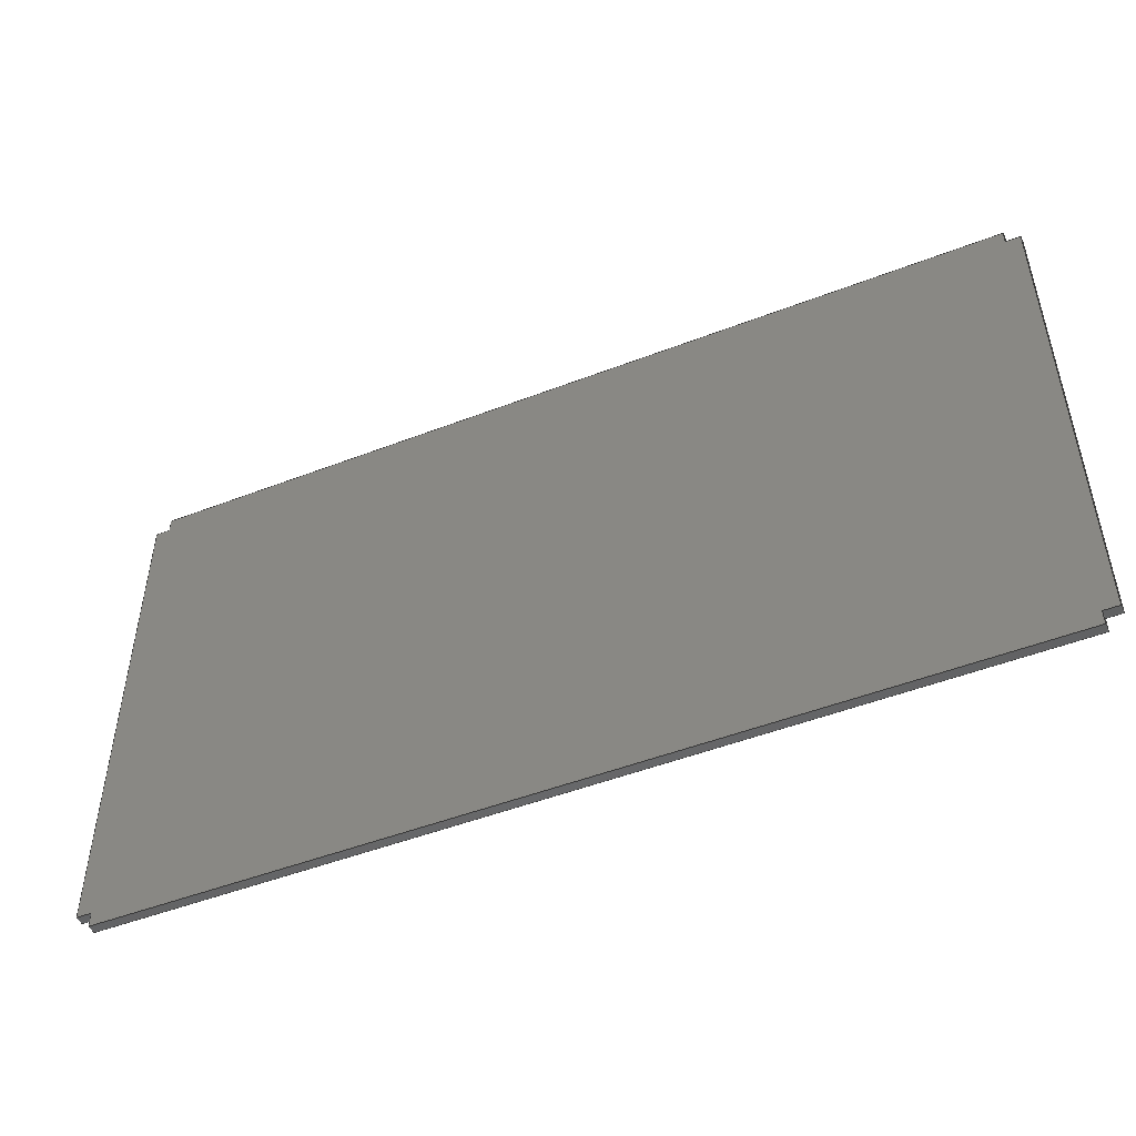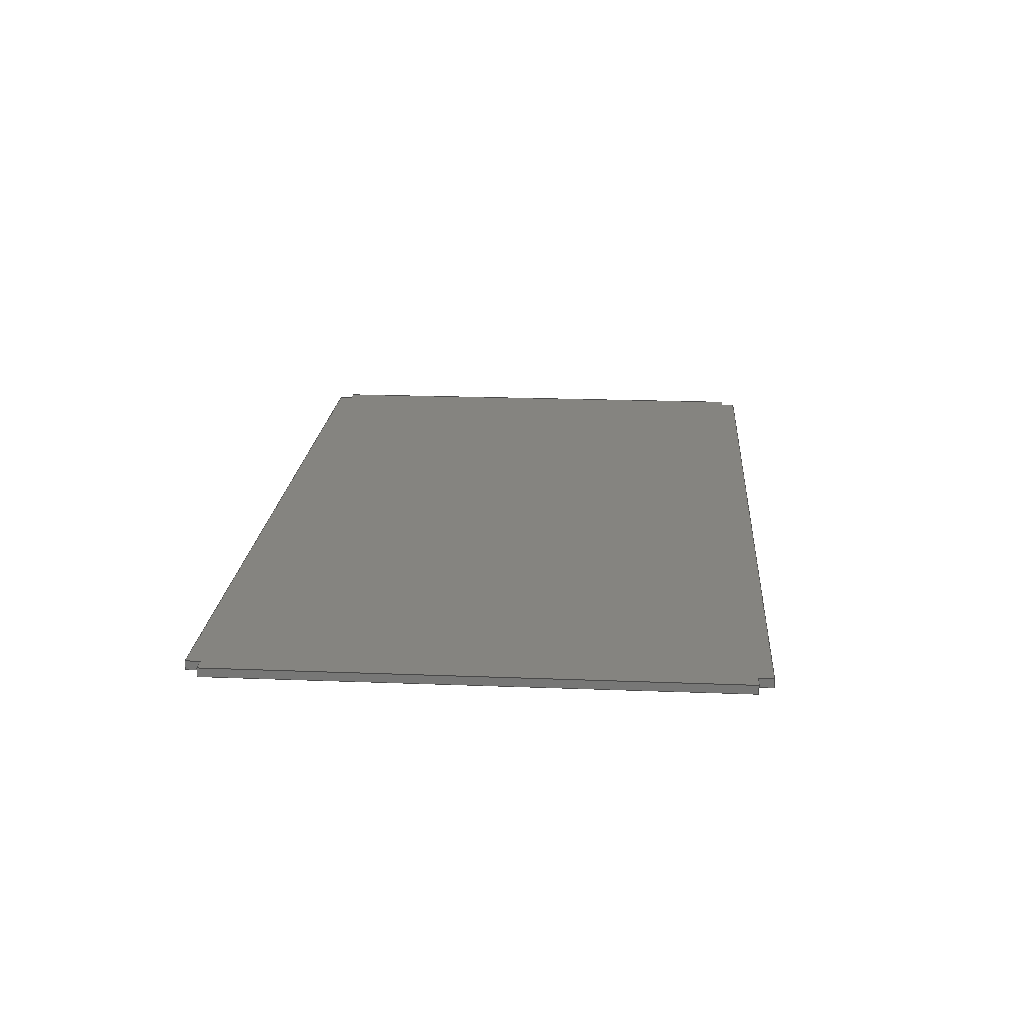
<metadata>
{"format":"step","ext":"stp","renderer":"f3d","projection":"perspective","resolution":1024,"background":"white","views":[{"elev":-49.1,"azim":-156.8,"up":"+Z"},{"elev":19.6,"azim":94.2,"up":"+Y"}]}
</metadata>
<code>
ISO-10303-21;
DATA;
#1=DIRECTION('',(-1,0,0));
#2=VECTOR('',#1,307.3);
#3=CARTESIAN_POINT('',(153.7,0,-93.75));
#4=LINE('',#3,#2);
#5=DIRECTION('',(0,0,1));
#6=VECTOR('',#5,5.1);
#7=CARTESIAN_POINT('',(-153.7,0,-93.75));
#8=LINE('',#7,#6);
#9=DIRECTION('',(-1,0,0));
#10=VECTOR('',#9,5.1);
#11=CARTESIAN_POINT('',(-153.7,0,-88.65));
#12=LINE('',#11,#10);
#13=DIRECTION('',(0,0,1));
#14=VECTOR('',#13,177.3);
#15=CARTESIAN_POINT('',(-158.8,0,-88.65));
#16=LINE('',#15,#14);
#17=DIRECTION('',(1,0,0));
#18=VECTOR('',#17,5.1);
#19=CARTESIAN_POINT('',(-158.8,0,88.65));
#20=LINE('',#19,#18);
#21=DIRECTION('',(0,0,1));
#22=VECTOR('',#21,5.1);
#23=CARTESIAN_POINT('',(-153.7,0,88.65));
#24=LINE('',#23,#22);
#25=DIRECTION('',(1,0,0));
#26=VECTOR('',#25,307.3);
#27=CARTESIAN_POINT('',(-153.7,0,93.75));
#28=LINE('',#27,#26);
#29=DIRECTION('',(0,0,-1));
#30=VECTOR('',#29,5.1);
#31=CARTESIAN_POINT('',(153.7,0,93.75));
#32=LINE('',#31,#30);
#33=DIRECTION('',(1,0,0));
#34=VECTOR('',#33,5.1);
#35=CARTESIAN_POINT('',(153.7,0,88.65));
#36=LINE('',#35,#34);
#37=DIRECTION('',(0,0,-1));
#38=VECTOR('',#37,177.3);
#39=CARTESIAN_POINT('',(158.8,0,88.65));
#40=LINE('',#39,#38);
#41=DIRECTION('',(-1,0,0));
#42=VECTOR('',#41,5.1);
#43=CARTESIAN_POINT('',(158.8,0,-88.65));
#44=LINE('',#43,#42);
#45=DIRECTION('',(0,0,-1));
#46=VECTOR('',#45,5.1);
#47=CARTESIAN_POINT('',(153.7,0,-88.65));
#48=LINE('',#47,#46);
#49=DIRECTION('',(0,1,0));
#50=VECTOR('',#49,3);
#51=CARTESIAN_POINT('',(153.7,0,-93.75));
#52=LINE('',#51,#50);
#53=DIRECTION('',(0,1,0));
#54=VECTOR('',#53,3);
#55=CARTESIAN_POINT('',(153.7,0,-88.65));
#56=LINE('',#55,#54);
#57=DIRECTION('',(0,1,0));
#58=VECTOR('',#57,3);
#59=CARTESIAN_POINT('',(158.8,0,-88.65));
#60=LINE('',#59,#58);
#61=DIRECTION('',(0,1,0));
#62=VECTOR('',#61,3);
#63=CARTESIAN_POINT('',(158.8,0,88.65));
#64=LINE('',#63,#62);
#65=DIRECTION('',(0,1,0));
#66=VECTOR('',#65,3);
#67=CARTESIAN_POINT('',(153.7,0,88.65));
#68=LINE('',#67,#66);
#69=DIRECTION('',(0,1,0));
#70=VECTOR('',#69,3);
#71=CARTESIAN_POINT('',(153.7,0,93.75));
#72=LINE('',#71,#70);
#73=DIRECTION('',(0,1,0));
#74=VECTOR('',#73,3);
#75=CARTESIAN_POINT('',(-153.7,0,93.75));
#76=LINE('',#75,#74);
#77=DIRECTION('',(0,1,0));
#78=VECTOR('',#77,3);
#79=CARTESIAN_POINT('',(-153.7,0,88.65));
#80=LINE('',#79,#78);
#81=DIRECTION('',(0,1,0));
#82=VECTOR('',#81,3);
#83=CARTESIAN_POINT('',(-158.8,0,88.65));
#84=LINE('',#83,#82);
#85=DIRECTION('',(0,1,0));
#86=VECTOR('',#85,3);
#87=CARTESIAN_POINT('',(-158.8,0,-88.65));
#88=LINE('',#87,#86);
#89=DIRECTION('',(0,1,0));
#90=VECTOR('',#89,3);
#91=CARTESIAN_POINT('',(-153.7,0,-88.65));
#92=LINE('',#91,#90);
#93=DIRECTION('',(0,1,0));
#94=VECTOR('',#93,3);
#95=CARTESIAN_POINT('',(-153.7,0,-93.75));
#96=LINE('',#95,#94);
#97=DIRECTION('',(-1,0,0));
#98=VECTOR('',#97,307.3);
#99=CARTESIAN_POINT('',(153.7,3,-93.75));
#100=LINE('',#99,#98);
#101=DIRECTION('',(0,0,-1));
#102=VECTOR('',#101,5.1);
#103=CARTESIAN_POINT('',(153.7,3,-88.65));
#104=LINE('',#103,#102);
#105=DIRECTION('',(-1,0,0));
#106=VECTOR('',#105,5.1);
#107=CARTESIAN_POINT('',(158.8,3,-88.65));
#108=LINE('',#107,#106);
#109=DIRECTION('',(0,0,-1));
#110=VECTOR('',#109,177.3);
#111=CARTESIAN_POINT('',(158.8,3,88.65));
#112=LINE('',#111,#110);
#113=DIRECTION('',(1,0,0));
#114=VECTOR('',#113,5.1);
#115=CARTESIAN_POINT('',(153.7,3,88.65));
#116=LINE('',#115,#114);
#117=DIRECTION('',(0,0,-1));
#118=VECTOR('',#117,5.1);
#119=CARTESIAN_POINT('',(153.7,3,93.75));
#120=LINE('',#119,#118);
#121=DIRECTION('',(1,0,0));
#122=VECTOR('',#121,307.3);
#123=CARTESIAN_POINT('',(-153.7,3,93.75));
#124=LINE('',#123,#122);
#125=DIRECTION('',(0,0,1));
#126=VECTOR('',#125,5.1);
#127=CARTESIAN_POINT('',(-153.7,3,88.65));
#128=LINE('',#127,#126);
#129=DIRECTION('',(1,0,0));
#130=VECTOR('',#129,5.1);
#131=CARTESIAN_POINT('',(-158.8,3,88.65));
#132=LINE('',#131,#130);
#133=DIRECTION('',(0,0,1));
#134=VECTOR('',#133,177.3);
#135=CARTESIAN_POINT('',(-158.8,3,-88.65));
#136=LINE('',#135,#134);
#137=DIRECTION('',(-1,0,0));
#138=VECTOR('',#137,5.1);
#139=CARTESIAN_POINT('',(-153.7,3,-88.65));
#140=LINE('',#139,#138);
#141=DIRECTION('',(0,0,1));
#142=VECTOR('',#141,5.1);
#143=CARTESIAN_POINT('',(-153.7,3,-93.75));
#144=LINE('',#143,#142);
#145=CARTESIAN_POINT('',(153.7,0,-93.75));
#146=CARTESIAN_POINT('',(-153.7,0,-93.75));
#147=VERTEX_POINT('',#145);
#148=VERTEX_POINT('',#146);
#149=CARTESIAN_POINT('',(-153.7,0,-88.65));
#150=VERTEX_POINT('',#149);
#151=CARTESIAN_POINT('',(-158.8,0,-88.65));
#152=VERTEX_POINT('',#151);
#153=CARTESIAN_POINT('',(-158.8,0,88.65));
#154=VERTEX_POINT('',#153);
#155=CARTESIAN_POINT('',(-153.7,0,88.65));
#156=VERTEX_POINT('',#155);
#157=CARTESIAN_POINT('',(-153.7,0,93.75));
#158=VERTEX_POINT('',#157);
#159=CARTESIAN_POINT('',(153.7,0,93.75));
#160=VERTEX_POINT('',#159);
#161=CARTESIAN_POINT('',(153.7,0,88.65));
#162=VERTEX_POINT('',#161);
#163=CARTESIAN_POINT('',(158.8,0,88.65));
#164=VERTEX_POINT('',#163);
#165=CARTESIAN_POINT('',(158.8,0,-88.65));
#166=VERTEX_POINT('',#165);
#167=CARTESIAN_POINT('',(153.7,0,-88.65));
#168=VERTEX_POINT('',#167);
#169=CARTESIAN_POINT('',(153.7,3,-93.75));
#170=CARTESIAN_POINT('',(-153.7,3,-93.75));
#171=VERTEX_POINT('',#169);
#172=VERTEX_POINT('',#170);
#173=CARTESIAN_POINT('',(-153.7,3,-88.65));
#174=VERTEX_POINT('',#173);
#175=CARTESIAN_POINT('',(-158.8,3,-88.65));
#176=VERTEX_POINT('',#175);
#177=CARTESIAN_POINT('',(-158.8,3,88.65));
#178=VERTEX_POINT('',#177);
#179=CARTESIAN_POINT('',(-153.7,3,88.65));
#180=VERTEX_POINT('',#179);
#181=CARTESIAN_POINT('',(-153.7,3,93.75));
#182=VERTEX_POINT('',#181);
#183=CARTESIAN_POINT('',(153.7,3,93.75));
#184=VERTEX_POINT('',#183);
#185=CARTESIAN_POINT('',(153.7,3,88.65));
#186=VERTEX_POINT('',#185);
#187=CARTESIAN_POINT('',(158.8,3,88.65));
#188=VERTEX_POINT('',#187);
#189=CARTESIAN_POINT('',(158.8,3,-88.65));
#190=VERTEX_POINT('',#189);
#191=CARTESIAN_POINT('',(153.7,3,-88.65));
#192=VERTEX_POINT('',#191);
#193=CARTESIAN_POINT('',(0,0,0));
#194=DIRECTION('',(0,1,0));
#195=DIRECTION('',(1,0,0));
#196=AXIS2_PLACEMENT_3D('',#193,#194,#195);
#197=PLANE('',#196);
#198=ORIENTED_EDGE('',*,*,#421,.T.);
#199=ORIENTED_EDGE('',*,*,#422,.T.);
#200=ORIENTED_EDGE('',*,*,#423,.T.);
#201=ORIENTED_EDGE('',*,*,#424,.T.);
#202=ORIENTED_EDGE('',*,*,#425,.T.);
#203=ORIENTED_EDGE('',*,*,#426,.T.);
#204=ORIENTED_EDGE('',*,*,#427,.T.);
#205=ORIENTED_EDGE('',*,*,#428,.T.);
#206=ORIENTED_EDGE('',*,*,#429,.T.);
#207=ORIENTED_EDGE('',*,*,#430,.T.);
#208=ORIENTED_EDGE('',*,*,#431,.T.);
#209=ORIENTED_EDGE('',*,*,#432,.T.);
#210=EDGE_LOOP('',(#198,#199,#200,#201,#202,#203,#204,#205,#206,#207,#208,
#209));
#211=FACE_OUTER_BOUND('',#210,.F.);
#212=ADVANCED_FACE('',(#211),#197,.F.);
#213=CARTESIAN_POINT('',(153.7,0,-93.75));
#214=DIRECTION('',(0,0,-1));
#215=DIRECTION('',(-1,0,0));
#216=AXIS2_PLACEMENT_3D('',#213,#214,#215);
#217=PLANE('',#216);
#218=ORIENTED_EDGE('',*,*,#421,.F.);
#219=ORIENTED_EDGE('',*,*,#433,.T.);
#220=ORIENTED_EDGE('',*,*,#434,.T.);
#221=ORIENTED_EDGE('',*,*,#435,.F.);
#222=EDGE_LOOP('',(#218,#219,#220,#221));
#223=FACE_OUTER_BOUND('',#222,.F.);
#224=ADVANCED_FACE('',(#223),#217,.T.);
#225=CARTESIAN_POINT('',(153.7,0,-88.65));
#226=DIRECTION('',(1,0,0));
#227=DIRECTION('',(0,0,-1));
#228=AXIS2_PLACEMENT_3D('',#225,#226,#227);
#229=PLANE('',#228);
#230=ORIENTED_EDGE('',*,*,#432,.F.);
#231=ORIENTED_EDGE('',*,*,#436,.T.);
#232=ORIENTED_EDGE('',*,*,#437,.T.);
#233=ORIENTED_EDGE('',*,*,#433,.F.);
#234=EDGE_LOOP('',(#230,#231,#232,#233));
#235=FACE_OUTER_BOUND('',#234,.F.);
#236=ADVANCED_FACE('',(#235),#229,.T.);
#237=CARTESIAN_POINT('',(158.8,0,-88.65));
#238=DIRECTION('',(0,0,-1));
#239=DIRECTION('',(-1,0,0));
#240=AXIS2_PLACEMENT_3D('',#237,#238,#239);
#241=PLANE('',#240);
#242=ORIENTED_EDGE('',*,*,#431,.F.);
#243=ORIENTED_EDGE('',*,*,#438,.T.);
#244=ORIENTED_EDGE('',*,*,#439,.T.);
#245=ORIENTED_EDGE('',*,*,#436,.F.);
#246=EDGE_LOOP('',(#242,#243,#244,#245));
#247=FACE_OUTER_BOUND('',#246,.F.);
#248=ADVANCED_FACE('',(#247),#241,.T.);
#249=CARTESIAN_POINT('',(158.8,0,88.65));
#250=DIRECTION('',(1,0,0));
#251=DIRECTION('',(0,0,-1));
#252=AXIS2_PLACEMENT_3D('',#249,#250,#251);
#253=PLANE('',#252);
#254=ORIENTED_EDGE('',*,*,#430,.F.);
#255=ORIENTED_EDGE('',*,*,#440,.T.);
#256=ORIENTED_EDGE('',*,*,#441,.T.);
#257=ORIENTED_EDGE('',*,*,#438,.F.);
#258=EDGE_LOOP('',(#254,#255,#256,#257));
#259=FACE_OUTER_BOUND('',#258,.F.);
#260=ADVANCED_FACE('',(#259),#253,.T.);
#261=CARTESIAN_POINT('',(153.7,0,88.65));
#262=DIRECTION('',(0,0,1));
#263=DIRECTION('',(1,0,0));
#264=AXIS2_PLACEMENT_3D('',#261,#262,#263);
#265=PLANE('',#264);
#266=ORIENTED_EDGE('',*,*,#429,.F.);
#267=ORIENTED_EDGE('',*,*,#442,.T.);
#268=ORIENTED_EDGE('',*,*,#443,.T.);
#269=ORIENTED_EDGE('',*,*,#440,.F.);
#270=EDGE_LOOP('',(#266,#267,#268,#269));
#271=FACE_OUTER_BOUND('',#270,.F.);
#272=ADVANCED_FACE('',(#271),#265,.T.);
#273=CARTESIAN_POINT('',(153.7,0,93.75));
#274=DIRECTION('',(1,0,0));
#275=DIRECTION('',(0,0,-1));
#276=AXIS2_PLACEMENT_3D('',#273,#274,#275);
#277=PLANE('',#276);
#278=ORIENTED_EDGE('',*,*,#428,.F.);
#279=ORIENTED_EDGE('',*,*,#444,.T.);
#280=ORIENTED_EDGE('',*,*,#445,.T.);
#281=ORIENTED_EDGE('',*,*,#442,.F.);
#282=EDGE_LOOP('',(#278,#279,#280,#281));
#283=FACE_OUTER_BOUND('',#282,.F.);
#284=ADVANCED_FACE('',(#283),#277,.T.);
#285=CARTESIAN_POINT('',(-153.7,0,93.75));
#286=DIRECTION('',(0,0,1));
#287=DIRECTION('',(1,0,0));
#288=AXIS2_PLACEMENT_3D('',#285,#286,#287);
#289=PLANE('',#288);
#290=ORIENTED_EDGE('',*,*,#427,.F.);
#291=ORIENTED_EDGE('',*,*,#446,.T.);
#292=ORIENTED_EDGE('',*,*,#447,.T.);
#293=ORIENTED_EDGE('',*,*,#444,.F.);
#294=EDGE_LOOP('',(#290,#291,#292,#293));
#295=FACE_OUTER_BOUND('',#294,.F.);
#296=ADVANCED_FACE('',(#295),#289,.T.);
#297=CARTESIAN_POINT('',(-153.7,0,88.65));
#298=DIRECTION('',(-1,0,0));
#299=DIRECTION('',(0,0,1));
#300=AXIS2_PLACEMENT_3D('',#297,#298,#299);
#301=PLANE('',#300);
#302=ORIENTED_EDGE('',*,*,#426,.F.);
#303=ORIENTED_EDGE('',*,*,#448,.T.);
#304=ORIENTED_EDGE('',*,*,#449,.T.);
#305=ORIENTED_EDGE('',*,*,#446,.F.);
#306=EDGE_LOOP('',(#302,#303,#304,#305));
#307=FACE_OUTER_BOUND('',#306,.F.);
#308=ADVANCED_FACE('',(#307),#301,.T.);
#309=CARTESIAN_POINT('',(-158.8,0,88.65));
#310=DIRECTION('',(0,0,1));
#311=DIRECTION('',(1,0,0));
#312=AXIS2_PLACEMENT_3D('',#309,#310,#311);
#313=PLANE('',#312);
#314=ORIENTED_EDGE('',*,*,#425,.F.);
#315=ORIENTED_EDGE('',*,*,#450,.T.);
#316=ORIENTED_EDGE('',*,*,#451,.T.);
#317=ORIENTED_EDGE('',*,*,#448,.F.);
#318=EDGE_LOOP('',(#314,#315,#316,#317));
#319=FACE_OUTER_BOUND('',#318,.F.);
#320=ADVANCED_FACE('',(#319),#313,.T.);
#321=CARTESIAN_POINT('',(-158.8,0,-88.65));
#322=DIRECTION('',(-1,0,0));
#323=DIRECTION('',(0,0,1));
#324=AXIS2_PLACEMENT_3D('',#321,#322,#323);
#325=PLANE('',#324);
#326=ORIENTED_EDGE('',*,*,#424,.F.);
#327=ORIENTED_EDGE('',*,*,#452,.T.);
#328=ORIENTED_EDGE('',*,*,#453,.T.);
#329=ORIENTED_EDGE('',*,*,#450,.F.);
#330=EDGE_LOOP('',(#326,#327,#328,#329));
#331=FACE_OUTER_BOUND('',#330,.F.);
#332=ADVANCED_FACE('',(#331),#325,.T.);
#333=CARTESIAN_POINT('',(-153.7,0,-88.65));
#334=DIRECTION('',(0,0,-1));
#335=DIRECTION('',(-1,0,0));
#336=AXIS2_PLACEMENT_3D('',#333,#334,#335);
#337=PLANE('',#336);
#338=ORIENTED_EDGE('',*,*,#423,.F.);
#339=ORIENTED_EDGE('',*,*,#454,.T.);
#340=ORIENTED_EDGE('',*,*,#455,.T.);
#341=ORIENTED_EDGE('',*,*,#452,.F.);
#342=EDGE_LOOP('',(#338,#339,#340,#341));
#343=FACE_OUTER_BOUND('',#342,.F.);
#344=ADVANCED_FACE('',(#343),#337,.T.);
#345=CARTESIAN_POINT('',(-153.7,0,-93.75));
#346=DIRECTION('',(-1,0,0));
#347=DIRECTION('',(0,0,1));
#348=AXIS2_PLACEMENT_3D('',#345,#346,#347);
#349=PLANE('',#348);
#350=ORIENTED_EDGE('',*,*,#422,.F.);
#351=ORIENTED_EDGE('',*,*,#435,.T.);
#352=ORIENTED_EDGE('',*,*,#456,.T.);
#353=ORIENTED_EDGE('',*,*,#454,.F.);
#354=EDGE_LOOP('',(#350,#351,#352,#353));
#355=FACE_OUTER_BOUND('',#354,.F.);
#356=ADVANCED_FACE('',(#355),#349,.T.);
#357=CARTESIAN_POINT('',(0,3,0));
#358=DIRECTION('',(0,1,0));
#359=DIRECTION('',(1,0,0));
#360=AXIS2_PLACEMENT_3D('',#357,#358,#359);
#361=PLANE('',#360);
#362=ORIENTED_EDGE('',*,*,#434,.F.);
#363=ORIENTED_EDGE('',*,*,#437,.F.);
#364=ORIENTED_EDGE('',*,*,#439,.F.);
#365=ORIENTED_EDGE('',*,*,#441,.F.);
#366=ORIENTED_EDGE('',*,*,#443,.F.);
#367=ORIENTED_EDGE('',*,*,#445,.F.);
#368=ORIENTED_EDGE('',*,*,#447,.F.);
#369=ORIENTED_EDGE('',*,*,#449,.F.);
#370=ORIENTED_EDGE('',*,*,#451,.F.);
#371=ORIENTED_EDGE('',*,*,#453,.F.);
#372=ORIENTED_EDGE('',*,*,#455,.F.);
#373=ORIENTED_EDGE('',*,*,#456,.F.);
#374=EDGE_LOOP('',(#362,#363,#364,#365,#366,#367,#368,#369,#370,#371,#372,
#373));
#375=FACE_OUTER_BOUND('',#374,.F.);
#376=ADVANCED_FACE('',(#375),#361,.T.);
#377=CLOSED_SHELL('',(#212,#224,#236,#248,#260,#272,#284,#296,#308,#320,#332,
#344,#356,#376));
#378=MANIFOLD_SOLID_BREP('',#377);
#379=DIMENSIONAL_EXPONENTS(0,0,0,0,0,0,0);
#380=PLANE_ANGLE_MEASURE_WITH_UNIT(PLANE_ANGLE_MEASURE(0.01745),#458);
#381=(CONVERSION_BASED_UNIT('DEGREE',#380)NAMED_UNIT(*)PLANE_ANGLE_UNIT());
#382=UNCERTAINTY_MEASURE_WITH_UNIT(LENGTH_MEASURE(0.04056),#457,
'closure',
'Maximum model space distance between geometric entities at asserted connectivities');
#383=(GEOMETRIC_REPRESENTATION_CONTEXT(3)GLOBAL_UNCERTAINTY_ASSIGNED_CONTEXT((
#382))GLOBAL_UNIT_ASSIGNED_CONTEXT((#457,#381,#459))REPRESENTATION_CONTEXT
('ID1','3'));
#384=APPLICATION_CONTEXT(
'CONFIGURATION CONTROLLED 3D DESIGNS OF MECHANICAL PARTS AND ASSEMBLIES');
#385=APPLICATION_PROTOCOL_DEFINITION('international standard',
'config_control_design',1994,#384);
#386=DESIGN_CONTEXT('',#384,'design');
#387=MECHANICAL_CONTEXT('',#384,'mechanical');
#388=PRODUCT('ROB-CEVE-P24','ROB-CEVE-P24','NOT SPECIFIED',(#387));
#389=PRODUCT_DEFINITION_FORMATION_WITH_SPECIFIED_SOURCE('4','LAST_VERSION',#388,
.MADE.);
#390=PRODUCT_CATEGORY('part','');
#391=PRODUCT_RELATED_PRODUCT_CATEGORY('detail','',(#388));
#392=PRODUCT_CATEGORY_RELATIONSHIP('','',#390,#391);
#393=SECURITY_CLASSIFICATION_LEVEL('unclassified');
#394=SECURITY_CLASSIFICATION('','',#393);
#395=CC_DESIGN_SECURITY_CLASSIFICATION(#394,(#389));
#396=APPROVAL_STATUS('approved');
#397=APPROVAL(#396,'');
#398=CC_DESIGN_APPROVAL(#397,(#394,#389,#461));
#399=CALENDAR_DATE(121,6,5);
#400=COORDINATED_UNIVERSAL_TIME_OFFSET(2,0,.AHEAD.);
#401=LOCAL_TIME(10,59,12,#400);
#402=DATE_AND_TIME(#399,#401);
#403=APPROVAL_DATE_TIME(#402,#397);
#404=DATE_TIME_ROLE('creation_date');
#405=CC_DESIGN_DATE_AND_TIME_ASSIGNMENT(#402,#404,(#461));
#406=DATE_TIME_ROLE('classification_date');
#407=CC_DESIGN_DATE_AND_TIME_ASSIGNMENT(#402,#406,(#394));
#408=PERSON('UNSPECIFIED','UNSPECIFIED',$,$,$,$);
#409=ORGANIZATION('UNSPECIFIED','UNSPECIFIED','UNSPECIFIED');
#410=PERSON_AND_ORGANIZATION(#408,#409);
#411=APPROVAL_ROLE('approver');
#412=APPROVAL_PERSON_ORGANIZATION(#410,#397,#411);
#413=PERSON_AND_ORGANIZATION_ROLE('creator');
#414=CC_DESIGN_PERSON_AND_ORGANIZATION_ASSIGNMENT(#410,#413,(#389,#461));
#415=PERSON_AND_ORGANIZATION_ROLE('design_supplier');
#416=CC_DESIGN_PERSON_AND_ORGANIZATION_ASSIGNMENT(#410,#415,(#389));
#417=PERSON_AND_ORGANIZATION_ROLE('classification_officer');
#418=CC_DESIGN_PERSON_AND_ORGANIZATION_ASSIGNMENT(#410,#417,(#394));
#419=PERSON_AND_ORGANIZATION_ROLE('design_owner');
#420=CC_DESIGN_PERSON_AND_ORGANIZATION_ASSIGNMENT(#410,#419,(#388));
#421=EDGE_CURVE('',#147,#148,#4,.T.);
#422=EDGE_CURVE('',#148,#150,#8,.T.);
#423=EDGE_CURVE('',#150,#152,#12,.T.);
#424=EDGE_CURVE('',#152,#154,#16,.T.);
#425=EDGE_CURVE('',#154,#156,#20,.T.);
#426=EDGE_CURVE('',#156,#158,#24,.T.);
#427=EDGE_CURVE('',#158,#160,#28,.T.);
#428=EDGE_CURVE('',#160,#162,#32,.T.);
#429=EDGE_CURVE('',#162,#164,#36,.T.);
#430=EDGE_CURVE('',#164,#166,#40,.T.);
#431=EDGE_CURVE('',#166,#168,#44,.T.);
#432=EDGE_CURVE('',#168,#147,#48,.T.);
#433=EDGE_CURVE('',#147,#171,#52,.T.);
#434=EDGE_CURVE('',#171,#172,#100,.T.);
#435=EDGE_CURVE('',#148,#172,#96,.T.);
#436=EDGE_CURVE('',#168,#192,#56,.T.);
#437=EDGE_CURVE('',#192,#171,#104,.T.);
#438=EDGE_CURVE('',#166,#190,#60,.T.);
#439=EDGE_CURVE('',#190,#192,#108,.T.);
#440=EDGE_CURVE('',#164,#188,#64,.T.);
#441=EDGE_CURVE('',#188,#190,#112,.T.);
#442=EDGE_CURVE('',#162,#186,#68,.T.);
#443=EDGE_CURVE('',#186,#188,#116,.T.);
#444=EDGE_CURVE('',#160,#184,#72,.T.);
#445=EDGE_CURVE('',#184,#186,#120,.T.);
#446=EDGE_CURVE('',#158,#182,#76,.T.);
#447=EDGE_CURVE('',#182,#184,#124,.T.);
#448=EDGE_CURVE('',#156,#180,#80,.T.);
#449=EDGE_CURVE('',#180,#182,#128,.T.);
#450=EDGE_CURVE('',#154,#178,#84,.T.);
#451=EDGE_CURVE('',#178,#180,#132,.T.);
#452=EDGE_CURVE('',#152,#176,#88,.T.);
#453=EDGE_CURVE('',#176,#178,#136,.T.);
#454=EDGE_CURVE('',#150,#174,#92,.T.);
#455=EDGE_CURVE('',#174,#176,#140,.T.);
#456=EDGE_CURVE('',#172,#174,#144,.T.);
#457=(LENGTH_UNIT()NAMED_UNIT(*)SI_UNIT(.MILLI.,.METRE.));
#458=(NAMED_UNIT(*)PLANE_ANGLE_UNIT()SI_UNIT($,.RADIAN.));
#459=(NAMED_UNIT(*)SI_UNIT($,.STERADIAN.)SOLID_ANGLE_UNIT());
#460=ADVANCED_BREP_SHAPE_REPRESENTATION('',(#378),#383);
#461=PRODUCT_DEFINITION('design','',#389,#386);
#462=PRODUCT_DEFINITION_SHAPE('','SHAPE FOR ROB-CEVE-P24',#461);
#463=SHAPE_DEFINITION_REPRESENTATION(#462,#460);
ENDSEC;
END-ISO-10303-21;

</code>
